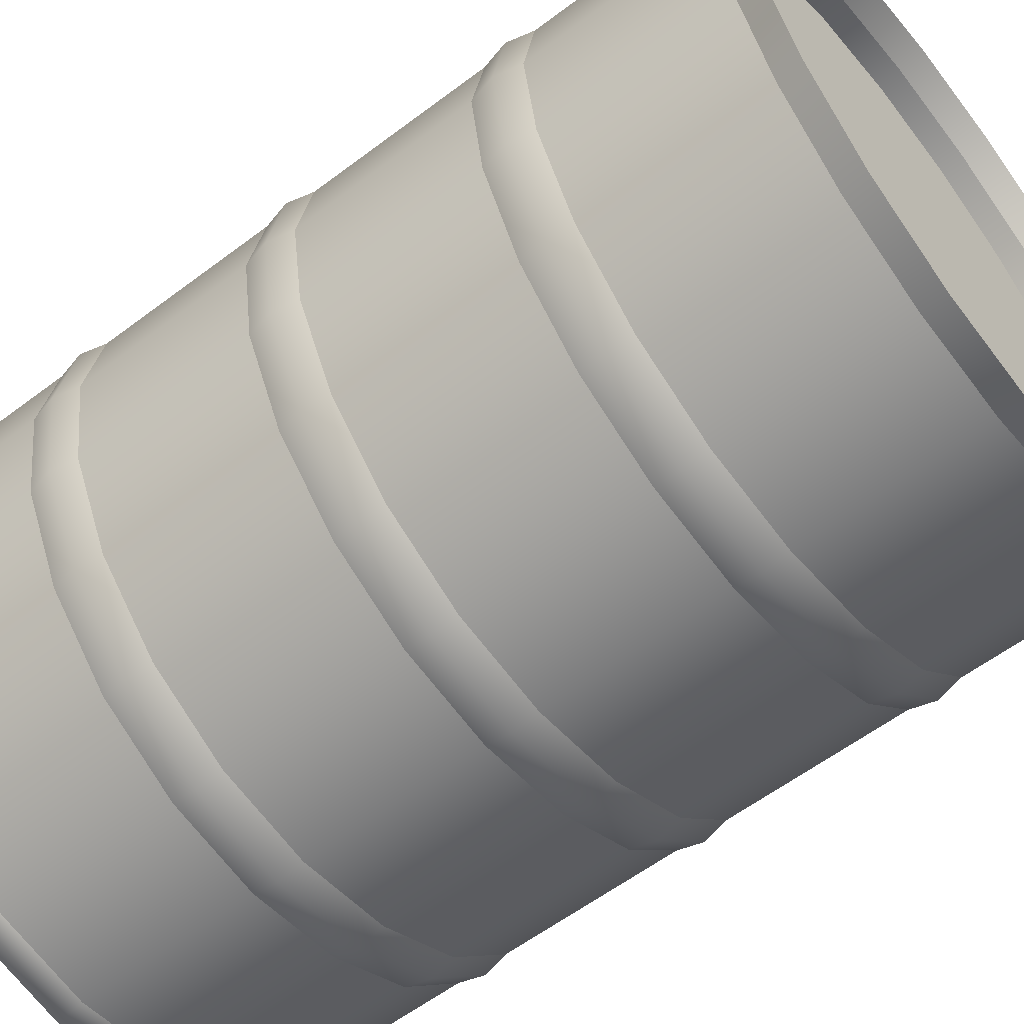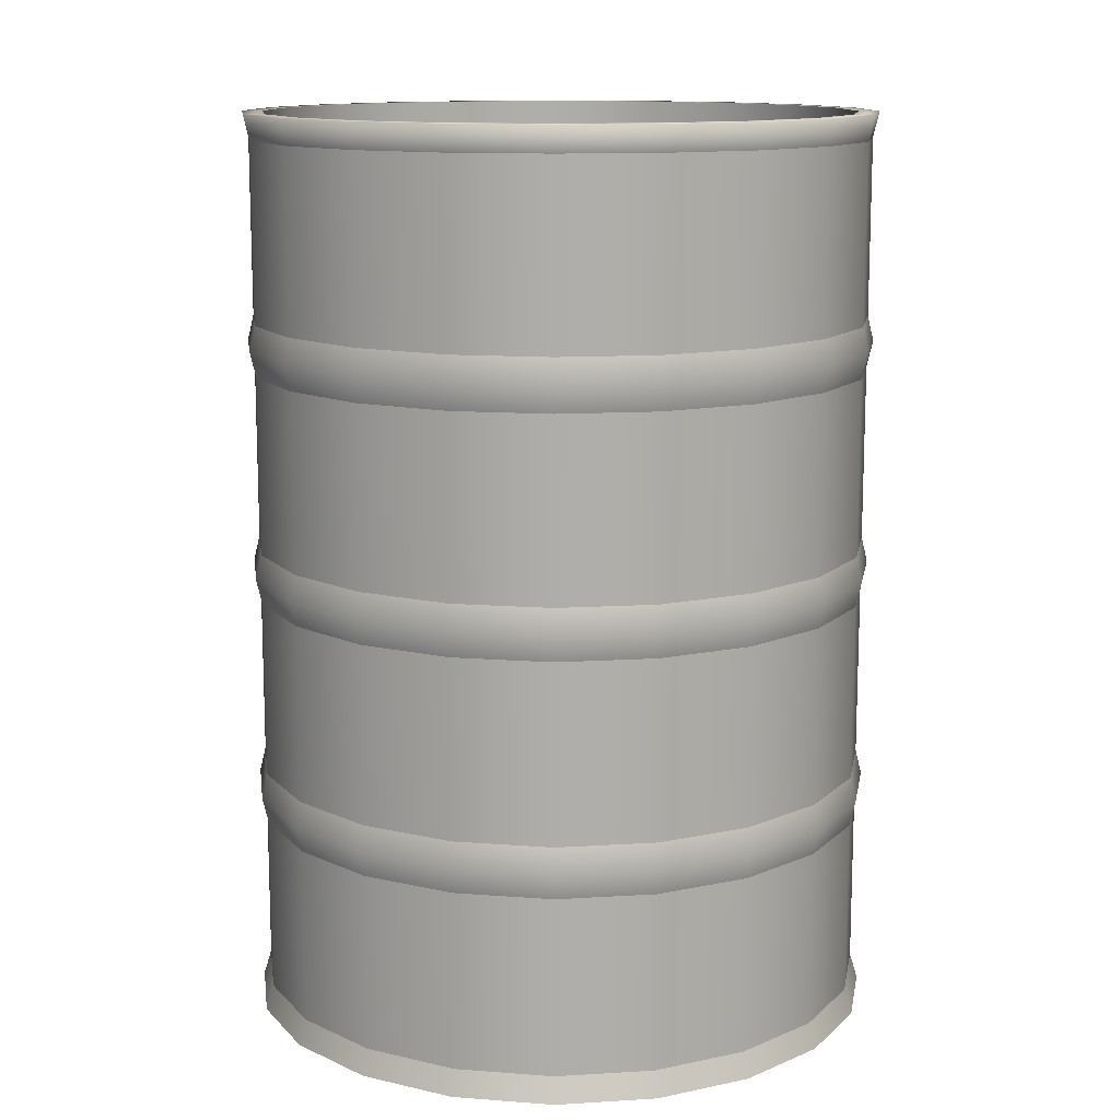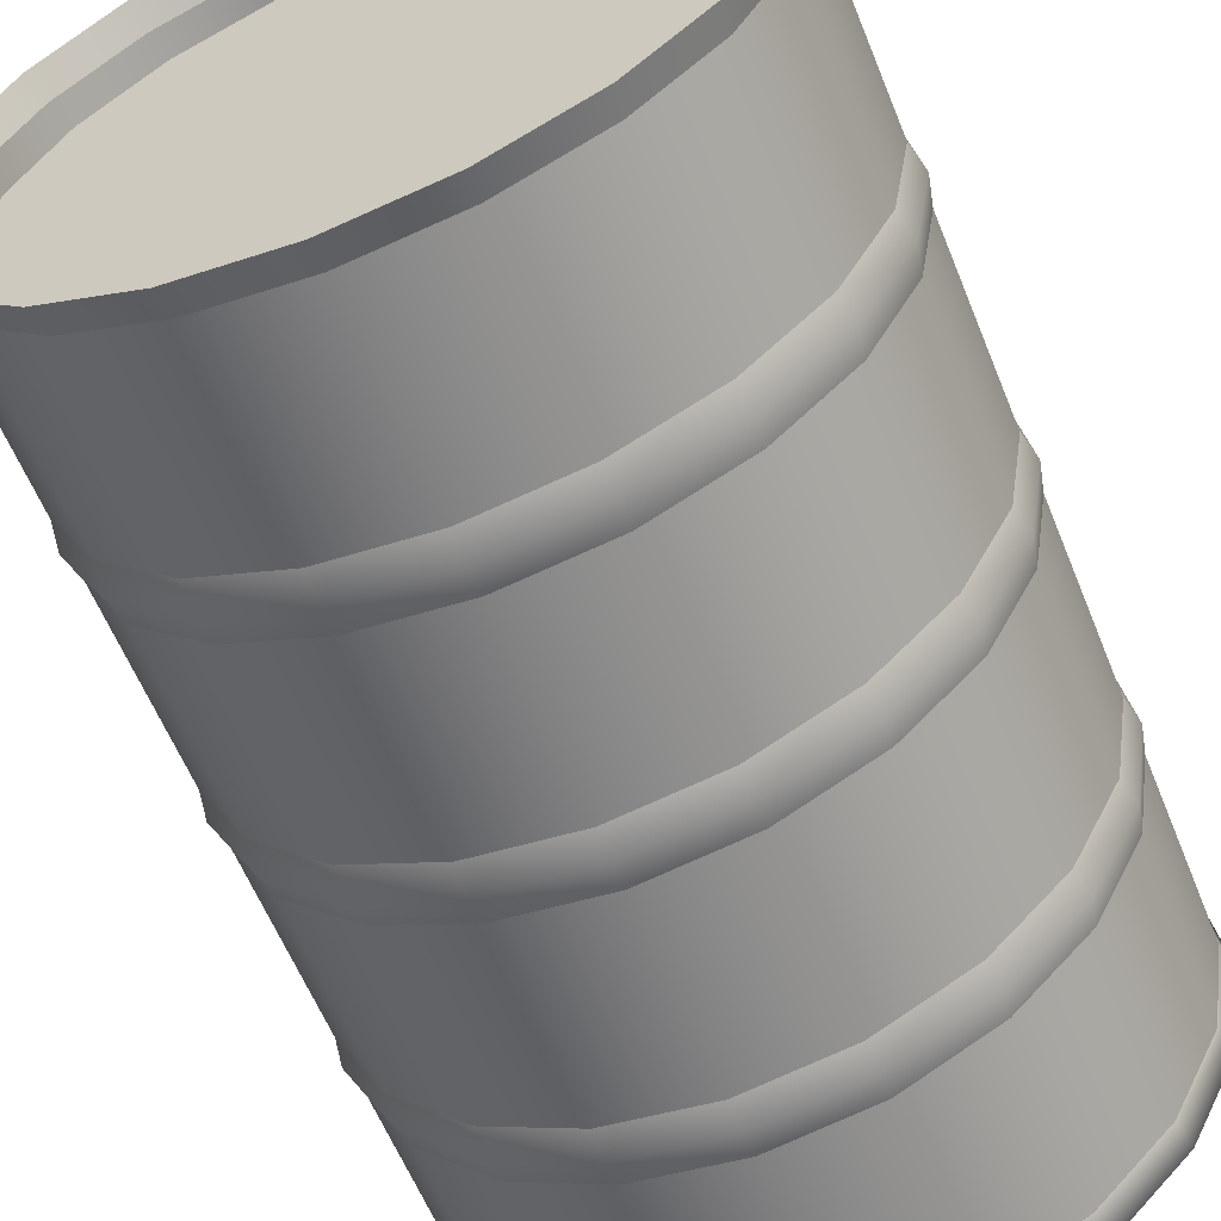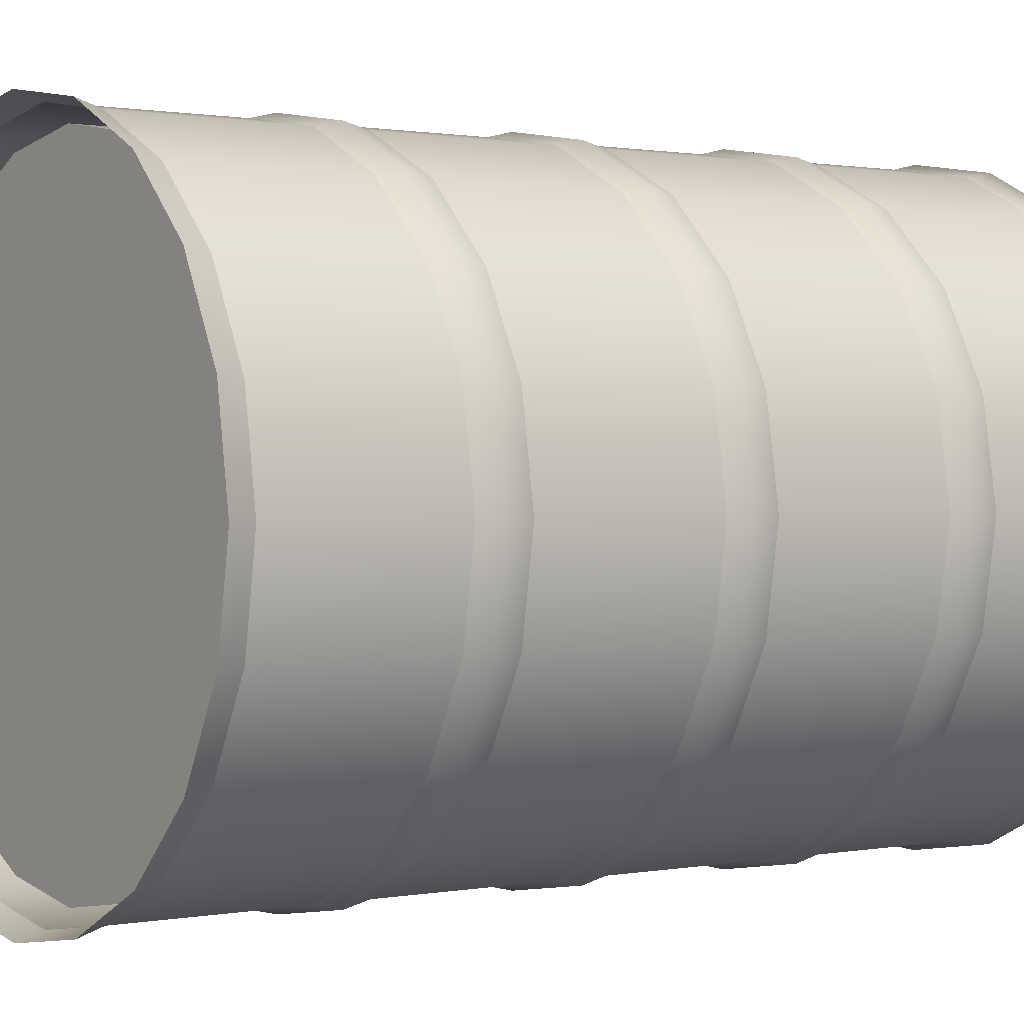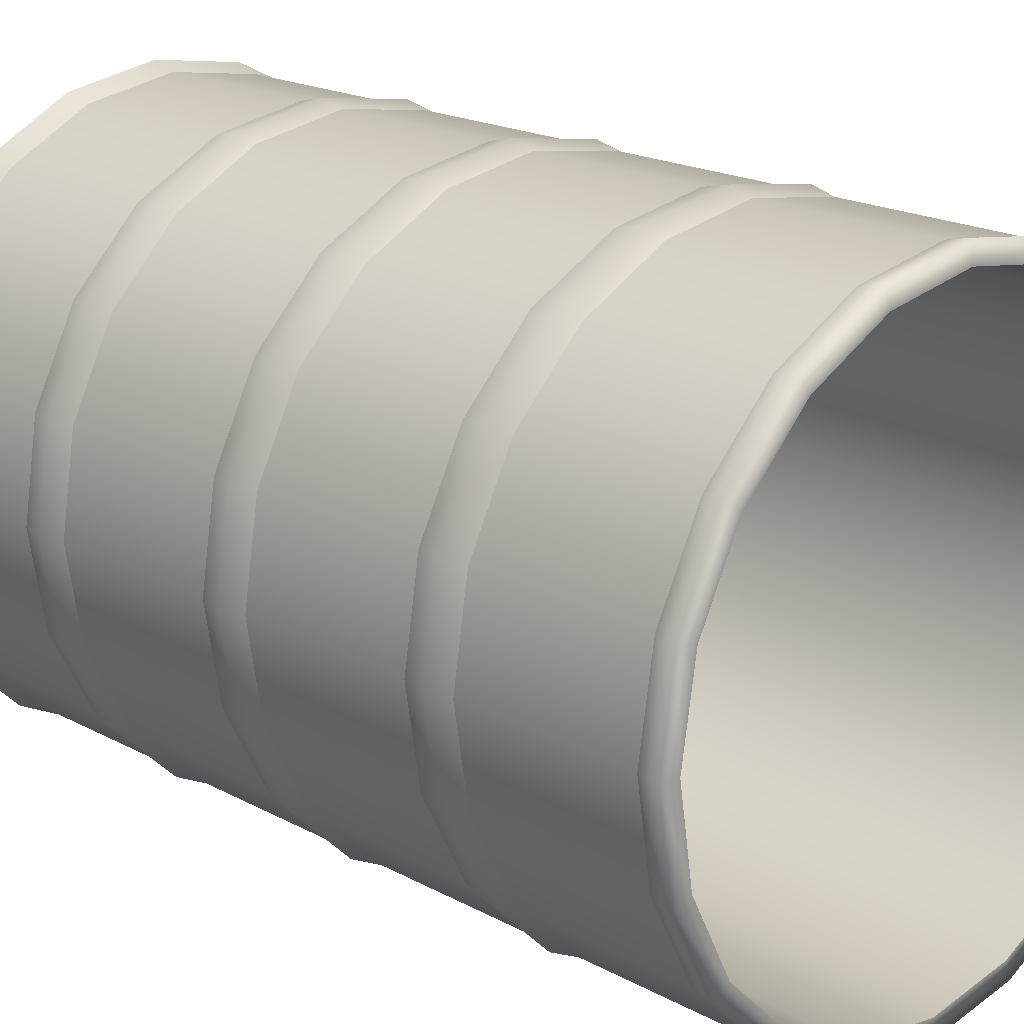
<metadata>
{"format":"obj","ext":"obj","renderer":"f3d","projection":"perspective","resolution":1024,"background":"white","views":[{"elev":-58.7,"azim":-52.0,"up":"+Z"},{"elev":12.7,"azim":73.0,"up":"+Y"},{"elev":-60.1,"azim":22.0,"up":"+Z"},{"elev":0.8,"azim":54.4,"up":"+Z"},{"elev":19.4,"azim":135.2,"up":"+Z"}]}
</metadata>
<code>
g default
v 0.3314 0 -0.1077
v 0.2819 0 -0.2048
v 0.2048 0 -0.2819
v 0.1077 0 -0.3314
v 0 0 -0.3485
v -0.1077 0 -0.3314
v -0.2048 0 -0.2819
v -0.2819 0 -0.2048
v -0.3314 0 -0.1077
v -0.3485 0 0
v -0.3314 0 0.1077
v -0.2819 0 0.2048
v -0.2048 0 0.2819
v -0.1077 0 0.3314
v -0 0 0.3485
v 0.1077 0 0.3314
v 0.2048 0 0.2819
v 0.2819 0 0.2048
v 0.3314 0 0.1077
v 0.3485 0 0
v 0.3296 1 -0.1071
v 0.2804 1 -0.2037
v 0.2037 1 -0.2804
v 0.1071 1 -0.3296
v 0 1 -0.3466
v -0.1071 1 -0.3296
v -0.2037 1 -0.2804
v -0.2804 1 -0.2037
v -0.3296 1 -0.1071
v -0.3466 1 0
v -0.3296 1 0.1071
v -0.2804 1 0.2037
v -0.2037 1 0.2804
v -0.1071 1 0.3296
v -0 1 0.3466
v 0.1071 1 0.3296
v 0.2037 1 0.2804
v 0.2804 1 0.2037
v 0.3296 1 0.1071
v 0.3466 1 0
v 0.3296 0.75 0.1071
v 0.2804 0.75 0.2037
v 0.2037 0.75 0.2804
v 0.1071 0.75 0.3296
v -0 0.75 0.3466
v -0.1071 0.75 0.3296
v -0.2037 0.75 0.2804
v -0.2804 0.75 0.2037
v -0.3296 0.75 0.1071
v -0.3466 0.75 0
v -0.3296 0.75 -0.1071
v -0.2804 0.75 -0.2037
v -0.2037 0.75 -0.2804
v -0.1071 0.75 -0.3296
v 0 0.75 -0.3466
v 0.1071 0.75 -0.3296
v 0.2037 0.75 -0.2804
v 0.2804 0.75 -0.2037
v 0.3296 0.75 -0.1071
v 0.3466 0.75 0
v 0.3296 0.5 0.1071
v 0.2804 0.5 0.2037
v 0.2037 0.5 0.2804
v 0.1071 0.5 0.3296
v -0 0.5 0.3466
v -0.1071 0.5 0.3296
v -0.2037 0.5 0.2804
v -0.2804 0.5 0.2037
v -0.3296 0.5 0.1071
v -0.3466 0.5 0
v -0.3296 0.5 -0.1071
v -0.2804 0.5 -0.2037
v -0.2037 0.5 -0.2804
v -0.1071 0.5 -0.3296
v 0 0.5 -0.3466
v 0.1071 0.5 -0.3296
v 0.2037 0.5 -0.2804
v 0.2804 0.5 -0.2037
v 0.3296 0.5 -0.1071
v 0.3466 0.5 0
v 0.3296 0.25 0.1071
v 0.2804 0.25 0.2037
v 0.2037 0.25 0.2804
v 0.1071 0.25 0.3296
v -0 0.25 0.3466
v -0.1071 0.25 0.3296
v -0.2037 0.25 0.2804
v -0.2804 0.25 0.2037
v -0.3296 0.25 0.1071
v -0.3466 0.25 0
v -0.3296 0.25 -0.1071
v -0.2804 0.25 -0.2037
v -0.2037 0.25 -0.2804
v -0.1071 0.25 -0.3296
v 0 0.25 -0.3466
v 0.1071 0.25 -0.3296
v 0.2037 0.25 -0.2804
v 0.2804 0.25 -0.2037
v 0.3296 0.25 -0.1071
v 0.3466 0.25 0
v -0.1051 0.9722 0.3234
v -0.1998 0.9722 0.2751
v -0.2751 0.9722 0.1998
v -0.3234 0.9722 0.1051
v -0.34 0.9722 0
v -0.3234 0.9722 -0.1051
v -0.2751 0.9722 -0.1998
v -0.1998 0.9722 -0.2751
v -0.1051 0.9722 -0.3234
v 0 0.9722 -0.34
v 0.1051 0.9722 -0.3234
v 0.1998 0.9722 -0.2751
v 0.2751 0.9722 -0.1998
v 0.3234 0.9722 -0.1051
v 0.34 0.9722 0
v 0.3234 0.9722 0.1051
v 0.2751 0.9722 0.1998
v 0.1998 0.9722 0.2751
v 0.1051 0.9722 0.3234
v -0 0.9722 0.34
v -0.1051 0.7778 0.3234
v -0.1998 0.7778 0.2751
v -0.2751 0.7778 0.1998
v -0.3234 0.7778 0.1051
v -0.34 0.7778 0
v -0.3234 0.7778 -0.1051
v -0.2751 0.7778 -0.1998
v -0.1998 0.7778 -0.2751
v -0.1051 0.7778 -0.3234
v 0 0.7778 -0.34
v 0.1051 0.7778 -0.3234
v 0.1998 0.7778 -0.2751
v 0.2751 0.7778 -0.1998
v 0.3234 0.7778 -0.1051
v 0.34 0.7778 0
v 0.3234 0.7778 0.1051
v 0.2751 0.7778 0.1998
v 0.1998 0.7778 0.2751
v 0.1051 0.7778 0.3234
v -0 0.7778 0.34
v -0 0.7222 0.34
v -0.1051 0.7222 0.3234
v -0.1998 0.7222 0.2751
v -0.2751 0.7222 0.1998
v -0.3234 0.7222 0.1051
v -0.34 0.7222 0
v -0.3234 0.7222 -0.1051
v -0.2751 0.7222 -0.1998
v -0.1998 0.7222 -0.2751
v -0.1051 0.7222 -0.3234
v 0 0.7222 -0.34
v 0.1051 0.7222 -0.3234
v 0.1998 0.7222 -0.2751
v 0.2751 0.7222 -0.1998
v 0.3234 0.7222 -0.1051
v 0.34 0.7222 0
v 0.3234 0.7222 0.1051
v 0.2751 0.7222 0.1998
v 0.1998 0.7222 0.2751
v 0.1051 0.7222 0.3234
v -0 0.5278 0.34
v -0.1051 0.5278 0.3234
v -0.1998 0.5278 0.2751
v -0.2751 0.5278 0.1998
v -0.3234 0.5278 0.1051
v -0.34 0.5278 0
v -0.3234 0.5278 -0.1051
v -0.2751 0.5278 -0.1998
v -0.1998 0.5278 -0.2751
v -0.1051 0.5278 -0.3234
v 0 0.5278 -0.34
v 0.1051 0.5278 -0.3234
v 0.1998 0.5278 -0.2751
v 0.2751 0.5278 -0.1998
v 0.3234 0.5278 -0.1051
v 0.34 0.5278 0
v 0.3234 0.5278 0.1051
v 0.2751 0.5278 0.1998
v 0.1998 0.5278 0.2751
v 0.1051 0.5278 0.3234
v -0.1051 0.4722 0.3234
v -0.1998 0.4722 0.2751
v -0.2751 0.4722 0.1998
v -0.3234 0.4722 0.1051
v -0.34 0.4722 0
v -0.3234 0.4722 -0.1051
v -0.2751 0.4722 -0.1998
v -0.1998 0.4722 -0.2751
v -0.1051 0.4722 -0.3234
v 0 0.4722 -0.34
v 0.1051 0.4722 -0.3234
v 0.1998 0.4722 -0.2751
v 0.2751 0.4722 -0.1998
v 0.3234 0.4722 -0.1051
v 0.34 0.4722 0
v 0.3234 0.4722 0.1051
v 0.2751 0.4722 0.1998
v 0.1998 0.4722 0.2751
v 0.1051 0.4722 0.3234
v -0 0.4722 0.34
v -0.1051 0.2778 0.3234
v -0.1998 0.2778 0.2751
v -0.2751 0.2778 0.1998
v -0.3234 0.2778 0.1051
v -0.34 0.2778 0
v -0.3234 0.2778 -0.1051
v -0.2751 0.2778 -0.1998
v -0.1998 0.2778 -0.2751
v -0.1051 0.2778 -0.3234
v 0 0.2778 -0.34
v 0.1051 0.2778 -0.3234
v 0.1998 0.2778 -0.2751
v 0.2751 0.2778 -0.1998
v 0.3234 0.2778 -0.1051
v 0.34 0.2778 0
v 0.3234 0.2778 0.1051
v 0.2751 0.2778 0.1998
v 0.1998 0.2778 0.2751
v 0.1051 0.2778 0.3234
v -0 0.2778 0.34
v -0.1998 0.2222 0.2751
v -0.2751 0.2222 0.1998
v -0.3234 0.2222 0.1051
v -0.34 0.2222 0
v -0.3234 0.2222 -0.1051
v -0.2751 0.2222 -0.1998
v -0.1998 0.2222 -0.2751
v -0.1051 0.2222 -0.3234
v 0 0.2222 -0.34
v 0.1051 0.2222 -0.3234
v 0.1998 0.2222 -0.2751
v 0.2751 0.2222 -0.1998
v 0.3234 0.2222 -0.1051
v 0.34 0.2222 0
v 0.3234 0.2222 0.1051
v 0.2751 0.2222 0.1998
v 0.1998 0.2222 0.2751
v 0.1051 0.2222 0.3234
v -0 0.2222 0.34
v -0.1051 0.2222 0.3234
v -0.1998 0.02778 0.2751
v -0.2751 0.02778 0.1998
v -0.3234 0.02778 0.1051
v -0.34 0.02778 0
v -0.3234 0.02778 -0.1051
v -0.2751 0.02778 -0.1998
v -0.1998 0.02778 -0.2751
v -0.1051 0.02778 -0.3234
v 0 0.02778 -0.34
v 0.1051 0.02778 -0.3234
v 0.1998 0.02778 -0.2751
v 0.2751 0.02778 -0.1998
v 0.3234 0.02778 -0.1051
v 0.34 0.02778 0
v 0.3234 0.02778 0.1051
v 0.2751 0.02778 0.1998
v 0.1998 0.02778 0.2751
v 0.1051 0.02778 0.3234
v -0 0.02778 0.34
v -0.1051 0.02778 0.3234
v 0.3079 1 -0.1001
v 0.262 1 -0.1903
v 0.1903 1 -0.262
v 0.1001 1 -0.3079
v -0 1 -0.3238
v -0.1001 1 -0.3079
v -0.1903 1 -0.262
v -0.262 1 -0.1903
v -0.3079 1 -0.1001
v -0.3238 1 0
v -0.3079 1 0.1001
v -0.262 1 0.1903
v -0.1903 1 0.262
v -0.1001 1 0.3079
v -0 1 0.3238
v 0.1001 1 0.3079
v 0.1903 1 0.262
v 0.262 1 0.1903
v 0.3079 1 0.1001
v 0.3238 1 0
v 0.3079 0.05035 -0.1001
v 0.262 0.05035 -0.1903
v 0.1903 0.05035 -0.262
v 0.1001 0.05035 -0.3079
v -0 0.05035 -0.3238
v -0.1001 0.05035 -0.3079
v -0.1903 0.05035 -0.262
v -0.262 0.05035 -0.1903
v -0.3079 0.05035 -0.1001
v -0.3238 0.05035 0
v -0.3079 0.05035 0.1001
v -0.262 0.05035 0.1903
v -0.1903 0.05035 0.262
v -0.1001 0.05035 0.3079
v -0 0.05035 0.3238
v 0.1001 0.05035 0.3079
v 0.1903 0.05035 0.262
v 0.262 0.05035 0.1903
v 0.3079 0.05035 0.1001
v 0.3238 0.05035 0
g barrel_empty
f 1 2 252 253
f 2 3 251 252
f 3 4 250 251
f 4 5 249 250
f 5 6 248 249
f 6 7 247 248
f 7 8 246 247
f 8 9 245 246
f 9 10 244 245
f 10 11 243 244
f 11 12 242 243
f 12 13 241 242
f 13 14 260 241
f 14 15 259 260
f 15 16 258 259
f 16 17 257 258
f 17 18 256 257
f 18 19 255 256
f 19 20 254 255
f 20 1 253 254
f 42 41 136 137
f 43 42 137 138
f 44 43 138 139
f 45 44 139 140
f 46 45 140 121
f 47 46 121 122
f 48 47 122 123
f 49 48 123 124
f 50 49 124 125
f 51 50 125 126
f 52 51 126 127
f 53 52 127 128
f 54 53 128 129
f 55 54 129 130
f 56 55 130 131
f 57 56 131 132
f 58 57 132 133
f 59 58 133 134
f 60 59 134 135
f 41 60 135 136
f 62 61 177 178
f 63 62 178 179
f 64 63 179 180
f 65 64 180 161
f 66 65 161 162
f 67 66 162 163
f 68 67 163 164
f 69 68 164 165
f 70 69 165 166
f 71 70 166 167
f 72 71 167 168
f 73 72 168 169
f 74 73 169 170
f 75 74 170 171
f 76 75 171 172
f 77 76 172 173
f 78 77 173 174
f 79 78 174 175
f 80 79 175 176
f 61 80 176 177
f 82 81 216 217
f 83 82 217 218
f 84 83 218 219
f 85 84 219 220
f 86 85 220 201
f 87 86 201 202
f 88 87 202 203
f 89 88 203 204
f 90 89 204 205
f 91 90 205 206
f 92 91 206 207
f 93 92 207 208
f 94 93 208 209
f 95 94 209 210
f 96 95 210 211
f 97 96 211 212
f 98 97 212 213
f 99 98 213 214
f 100 99 214 215
f 81 100 215 216
f 102 101 34 33
f 103 102 33 32
f 104 103 32 31
f 105 104 31 30
f 106 105 30 29
f 107 106 29 28
f 108 107 28 27
f 109 108 27 26
f 110 109 26 25
f 111 110 25 24
f 112 111 24 23
f 113 112 23 22
f 114 113 22 21
f 115 114 21 40
f 116 115 40 39
f 117 116 39 38
f 118 117 38 37
f 119 118 37 36
f 120 119 36 35
f 101 120 35 34
f 102 122 121 101
f 103 123 122 102
f 104 124 123 103
f 105 125 124 104
f 106 126 125 105
f 107 127 126 106
f 108 128 127 107
f 109 129 128 108
f 110 130 129 109
f 111 131 130 110
f 112 132 131 111
f 113 133 132 112
f 114 134 133 113
f 115 135 134 114
f 116 136 135 115
f 117 137 136 116
f 118 138 137 117
f 119 139 138 118
f 120 140 139 119
f 101 121 140 120
f 142 141 45 46
f 143 142 46 47
f 144 143 47 48
f 145 144 48 49
f 146 145 49 50
f 147 146 50 51
f 148 147 51 52
f 149 148 52 53
f 150 149 53 54
f 151 150 54 55
f 152 151 55 56
f 153 152 56 57
f 154 153 57 58
f 155 154 58 59
f 156 155 59 60
f 157 156 60 41
f 158 157 41 42
f 159 158 42 43
f 160 159 43 44
f 141 160 44 45
f 142 162 161 141
f 143 163 162 142
f 144 164 163 143
f 145 165 164 144
f 146 166 165 145
f 147 167 166 146
f 148 168 167 147
f 149 169 168 148
f 150 170 169 149
f 151 171 170 150
f 152 172 171 151
f 153 173 172 152
f 154 174 173 153
f 155 175 174 154
f 156 176 175 155
f 157 177 176 156
f 158 178 177 157
f 159 179 178 158
f 160 180 179 159
f 141 161 180 160
f 182 181 66 67
f 183 182 67 68
f 184 183 68 69
f 185 184 69 70
f 186 185 70 71
f 187 186 71 72
f 188 187 72 73
f 189 188 73 74
f 190 189 74 75
f 191 190 75 76
f 192 191 76 77
f 193 192 77 78
f 194 193 78 79
f 195 194 79 80
f 196 195 80 61
f 197 196 61 62
f 198 197 62 63
f 199 198 63 64
f 200 199 64 65
f 181 200 65 66
f 182 202 201 181
f 183 203 202 182
f 184 204 203 183
f 185 205 204 184
f 186 206 205 185
f 187 207 206 186
f 188 208 207 187
f 189 209 208 188
f 190 210 209 189
f 191 211 210 190
f 192 212 211 191
f 193 213 212 192
f 194 214 213 193
f 195 215 214 194
f 196 216 215 195
f 197 217 216 196
f 198 218 217 197
f 199 219 218 198
f 200 220 219 199
f 181 201 220 200
f 222 221 87 88
f 223 222 88 89
f 224 223 89 90
f 225 224 90 91
f 226 225 91 92
f 227 226 92 93
f 228 227 93 94
f 229 228 94 95
f 230 229 95 96
f 231 230 96 97
f 232 231 97 98
f 233 232 98 99
f 234 233 99 100
f 235 234 100 81
f 236 235 81 82
f 237 236 82 83
f 238 237 83 84
f 239 238 84 85
f 240 239 85 86
f 221 240 86 87
f 222 242 241 221
f 223 243 242 222
f 224 244 243 223
f 225 245 244 224
f 226 246 245 225
f 227 247 246 226
f 228 248 247 227
f 229 249 248 228
f 230 250 249 229
f 231 251 250 230
f 232 252 251 231
f 233 253 252 232
f 234 254 253 233
f 235 255 254 234
f 236 256 255 235
f 237 257 256 236
f 238 258 257 237
f 239 259 258 238
f 240 260 259 239
f 221 241 260 240
f 21 22 262 261
f 22 23 263 262
f 23 24 264 263
f 24 25 265 264
f 25 26 266 265
f 26 27 267 266
f 27 28 268 267
f 28 29 269 268
f 29 30 270 269
f 30 31 271 270
f 31 32 272 271
f 32 33 273 272
f 33 34 274 273
f 34 35 275 274
f 35 36 276 275
f 36 37 277 276
f 37 38 278 277
f 38 39 279 278
f 39 40 280 279
f 40 21 261 280
f 261 262 282 281
f 262 263 283 282
f 263 264 284 283
f 264 265 285 284
f 265 266 286 285
f 266 267 287 286
f 267 268 288 287
f 268 269 289 288
f 269 270 290 289
f 270 271 291 290
f 271 272 292 291
f 272 273 293 292
f 273 274 294 293
f 274 275 295 294
f 275 276 296 295
f 276 277 297 296
f 277 278 298 297
f 278 279 299 298
f 279 280 300 299
f 280 261 281 300
f 286 287 288 289
f 298 299 296 297
f 299 300 295 296
f 300 281 294 295
f 281 282 293 294
f 282 283 292 293
f 283 284 291 292
f 284 285 290 291
f 285 286 289 290

</code>
